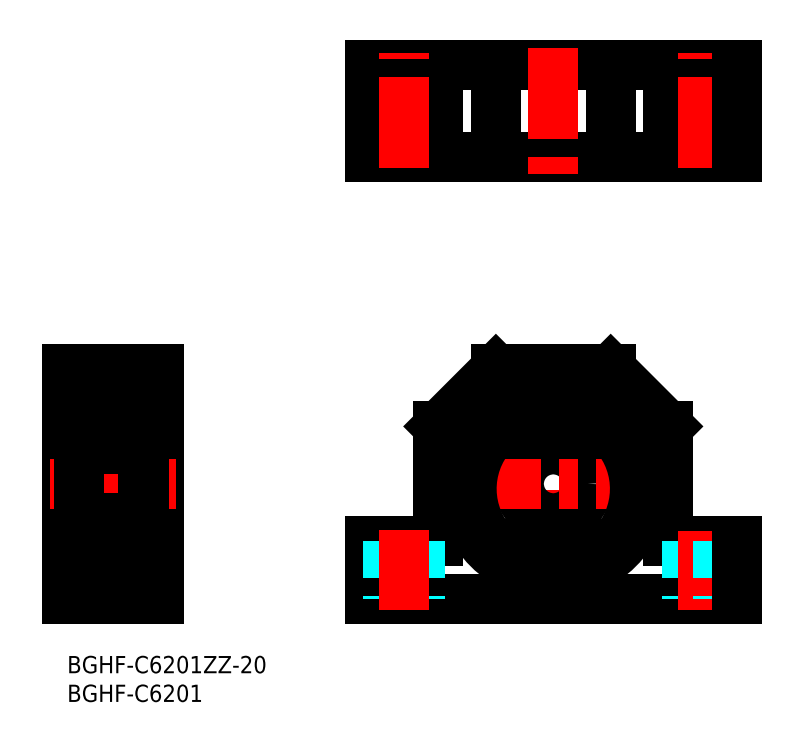
<metadata>
{"format":"dxf","ext":"dxf","renderer":"ezdxf+matplotlib","layout":"modelspace","background":"white","min_lineweight":24,"dpi":150}
</metadata>
<code>
0
SECTION
2
ENTITIES
0
LINE
8
MSM_CONTINUOUS
10
0
20
50
30
0
11
0
21
10
31
0
0
LINE
8
MSM_CONTINUOUS
10
16
20
50
30
0
11
16
21
10
31
0
0
LINE
8
MSM_CONTINUOUS
10
12
20
13.15
30
0
11
12
21
46.85
31
0
0
LINE
8
MSM_CONTINUOUS
10
16
20
10
30
0
11
0
21
10
31
0
0
LINE
8
MSM_CONTINUOUS
10
2
20
17
30
0
11
0
21
17
31
0
0
LINE
8
MSM_CONTINUOUS
10
16
20
50
30
0
11
0
21
50
31
0
0
LINE
8
MSM_CENTER
10
19
20
30
30
0
11
-3
21
30
31
0
0
LINE
8
MSM_CONTINUOUS
10
5.116e-13
20
30
30
0
11
0.0001
21
30
31
0
0
LINE
8
MSM_CONTINUOUS
10
2
20
43
30
0
11
0
21
43
31
0
0
LINE
8
MSM_CONTINUOUS
10
104.7
20
40
30
0
11
104.7
21
20
31
0
0
LINE
8
MSM_CONTINUOUS
10
64.69
20
40
30
0
11
64.69
21
20
31
0
0
LINE
8
MSM_CENTER
10
84.69
20
48
30
0
11
84.69
21
12
31
0
0
LINE
8
MSM_CONTINUOUS
10
52.69
20
10
30
0
11
116.7
21
10
31
0
0
LINE
8
MSM_CONTINUOUS
10
52.69
20
20
30
0
11
64.69
21
20
31
0
0
LINE
8
MSM_CONTINUOUS
10
52.69
20
20
30
0
11
52.69
21
10
31
0
0
LINE
8
MSM_DASHED
10
55.94
20
20
30
0
11
55.94
21
10
31
0
0
LINE
8
MSM_DASHED
10
61.44
20
20
30
0
11
61.44
21
10
31
0
0
LINE
8
MSM_CENTER
10
58.69
20
22
30
0
11
58.69
21
8
31
0
0
LINE
8
MSM_CONTINUOUS
10
104.7
20
20
30
0
11
116.7
21
20
31
0
0
LINE
8
MSM_DASHED
10
107.9
20
20
30
0
11
107.9
21
10
31
0
0
LINE
8
MSM_CENTER
10
110.7
20
21.7
30
0
11
110.7
21
8
31
0
0
LINE
8
MSM_DASHED
10
113.4
20
20
30
0
11
113.4
21
10
31
0
0
LINE
8
MSM_CONTINUOUS
10
116.7
20
20
30
0
11
116.7
21
10
31
0
0
LINE
8
MSM_CONTINUOUS
10
74.69
20
50
30
0
11
94.69
21
50
31
0
0
CIRCLE
8
MSM_CONTINUOUS
10
84.69
20
30
30
0
40
6
0
LINE
8
MSM_CENTER
10
66.69
20
30
30
0
11
102.7
21
30
31
0
0
LINE
8
MSM_CONTINUOUS
10
52.69
20
103
30
0
11
116.7
21
103
31
0
0
LINE
8
MSM_CONTINUOUS
10
52.69
20
86.97
30
0
11
116.7
21
86.97
31
0
0
LINE
8
MSM_CENTER
10
66.69
20
94.97
30
0
11
50.69
21
94.97
31
0
0
CIRCLE
8
MSM_CONTINUOUS
10
58.69
20
94.97
30
0
40
2.75
0
LINE
8
MSM_CONTINUOUS
10
52.69
20
86.97
30
0
11
52.69
21
103
31
0
0
LINE
8
MSM_CONTINUOUS
10
64.69
20
86.97
30
0
11
64.69
21
103
31
0
0
LINE
8
MSM_CENTER
10
58.69
20
84.97
30
0
11
58.69
21
105
31
0
0
CIRCLE
8
MSM_CONTINUOUS
10
110.7
20
94.97
30
0
40
2.75
0
LINE
8
MSM_CENTER
10
118.7
20
94.97
30
0
11
102.7
21
94.97
31
0
0
LINE
8
MSM_CONTINUOUS
10
104.7
20
86.97
30
0
11
104.7
21
103
31
0
0
LINE
8
MSM_CENTER
10
110.7
20
84.97
30
0
11
110.7
21
105
31
0
0
LINE
8
MSM_CONTINUOUS
10
116.7
20
86.97
30
0
11
116.7
21
103
31
0
0
LINE
8
MSM_CONTINUOUS
10
10.82
20
17.37
30
0
11
11.57
21
18.12
31
0
0
LINE
8
MSM_CONTINUOUS
10
10.62
20
17.45
30
0
11
11.37
21
18.2
31
0
0
LINE
8
MSM_CONTINUOUS
10
11.13
20
16.86
30
0
11
11.29
21
16.73
31
0
0
LINE
8
MSM_CONTINUOUS
10
11.26
20
17.01
30
0
11
11.13
21
16.86
31
0
0
LINE
8
MSM_CONTINUOUS
10
11.44
20
16.6
30
0
11
11.19
21
16.3
31
0
0
LINE
8
MSM_CONTINUOUS
10
11.29
20
16.73
30
0
11
11.04
21
16.43
31
0
0
LINE
8
MSM_CONTINUOUS
10
10.92
20
20.9
30
0
11
11.37
21
20.9
31
0
0
LINE
8
MSM_CONTINUOUS
10
11.37
20
21.1
30
0
11
10.92
21
21.1
31
0
0
LINE
8
MSM_CONTINUOUS
10
11.5
20
21.3
30
0
11
11.22
21
21.63
31
0
0
ARC
8
MSM_CONTINUOUS
10
11.07
20
21.5
30
0
40
0.2
50
40
51
90
0
LINE
8
MSM_CONTINUOUS
10
10.62
20
42.55
30
0
11
11.37
21
41.8
31
0
0
LINE
8
MSM_CONTINUOUS
10
10.82
20
42.63
30
0
11
11.57
21
41.88
31
0
0
LINE
8
MSM_CONTINUOUS
10
11.29
20
43.27
30
0
11
11.04
21
43.57
31
0
0
LINE
8
MSM_CONTINUOUS
10
11.44
20
43.4
30
0
11
11.19
21
43.7
31
0
0
LINE
8
MSM_CONTINUOUS
10
11.26
20
42.99
30
0
11
11.13
21
43.14
31
0
0
LINE
8
MSM_CONTINUOUS
10
11.13
20
43.14
30
0
11
11.29
21
43.27
31
0
0
LINE
8
MSM_CONTINUOUS
10
10.92
20
39.1
30
0
11
11.37
21
39.1
31
0
0
ARC
8
MSM_CONTINUOUS
10
11.07
20
38.5
30
0
40
0.2
50
270
51
320
0
LINE
8
MSM_CONTINUOUS
10
11.37
20
38.9
30
0
11
10.92
21
38.9
31
0
0
LINE
8
MSM_CONTINUOUS
10
11.5
20
38.7
30
0
11
11.22
21
38.37
31
0
0
LINE
8
MSM_CONTINUOUS
10
2
20
45.4
30
0
11
2
21
14.6
31
0
0
CIRCLE
8
MSM_CONTINUOUS
10
7
20
19
30
0
40
2.778
0
LINE
8
MSM_CONTINUOUS
10
3.383
20
17.45
30
0
11
2.633
21
18.2
31
0
0
LINE
8
MSM_CONTINUOUS
10
3.183
20
17.37
30
0
11
2.433
21
18.12
31
0
0
LINE
8
MSM_CONTINUOUS
10
2.6
20
14
30
0
11
12
21
14
31
0
0
LINE
8
MSM_CONTINUOUS
10
2.1
20
16.6
30
0
11
2.56
21
16.6
31
0
0
ARC
8
MSM_CONTINUOUS
10
2.713
20
16.73
30
0
40
0.2
50
129.9
51
220
0
ARC
8
MSM_CONTINUOUS
10
2.1
20
16.5
30
0
40
0.1
50
90
51
180
0
LINE
8
MSM_CONTINUOUS
10
5
20
14
30
0
11
5
21
14
31
0
0
LINE
8
MSM_CONTINUOUS
10
3.503
20
17.3
30
0
11
4.803
21
17.3
31
0
0
ARC
8
MSM_CONTINUOUS
10
3.503
20
17.2
30
0
40
0.1
50
90
51
175
0
LINE
8
MSM_CONTINUOUS
10
3.338
20
16.47
30
0
11
3.403
21
17.21
31
0
0
ARC
8
MSM_CONTINUOUS
10
3.04
20
16.49
30
0
40
0.1
50
220
51
357.2
0
LINE
8
MSM_CONTINUOUS
10
3.14
20
16.49
30
0
11
3.183
21
17.37
31
0
0
LINE
8
MSM_CONTINUOUS
10
2.713
20
16.73
30
0
11
2.963
21
16.43
31
0
0
ARC
8
MSM_CONTINUOUS
10
3.039
20
16.5
30
0
40
0.3
50
220
51
355
0
LINE
8
MSM_CONTINUOUS
10
2.56
20
16.6
30
0
11
2.81
21
16.3
31
0
0
LINE
8
MSM_CONTINUOUS
10
2.738
20
17.01
30
0
11
2.585
21
16.88
31
0
0
LINE
8
MSM_CONTINUOUS
10
3.383
20
16.98
30
0
11
3.383
21
17.45
31
0
0
LINE
8
MSM_CONTINUOUS
10
2.738
20
17.01
30
0
11
2.866
21
16.86
31
0
0
LINE
8
MSM_CONTINUOUS
10
2.866
20
16.86
30
0
11
2.713
21
16.73
31
0
0
LINE
8
MSM_CONTINUOUS
10
10.5
20
17.3
30
0
11
9.197
21
17.3
31
0
0
LINE
8
MSM_CONTINUOUS
10
10.62
20
16.98
30
0
11
10.62
21
17.45
31
0
0
ARC
8
MSM_CONTINUOUS
10
10.96
20
16.5
30
0
40
0.3
50
185
51
320
0
LINE
8
MSM_CONTINUOUS
10
10.86
20
16.49
30
0
11
10.82
21
17.37
31
0
0
ARC
8
MSM_CONTINUOUS
10
10.96
20
16.49
30
0
40
0.1
50
182.8
51
320
0
LINE
8
MSM_CONTINUOUS
10
10.66
20
16.47
30
0
11
10.6
21
17.21
31
0
0
ARC
8
MSM_CONTINUOUS
10
10.5
20
17.2
30
0
40
0.1
50
4.997
51
90
0
LINE
8
MSM_CONTINUOUS
10
2.6
20
24
30
0
11
11.4
21
24
31
0
0
LINE
8
MSM_CONTINUOUS
10
2.5
20
21.3
30
0
11
2.776
21
21.63
31
0
0
ARC
8
MSM_CONTINUOUS
10
2.633
20
20.9
30
0
40
0.2
50
90
51
180
0
LINE
8
MSM_CONTINUOUS
10
2.433
20
18.12
30
0
11
2.433
21
20.9
31
0
0
ARC
8
MSM_CONTINUOUS
10
2.2
20
21.5
30
0
40
0.2
50
180
51
270
0
LINE
8
MSM_CONTINUOUS
10
2.2
20
21.3
30
0
11
2.5
21
21.3
31
0
0
LINE
8
MSM_CONTINUOUS
10
2.633
20
18.2
30
0
11
2.633
21
20.9
31
0
0
LINE
8
MSM_CONTINUOUS
10
3.638
20
20.7
30
0
11
4.803
21
20.7
31
0
0
ARC
8
MSM_CONTINUOUS
10
3.638
20
20.9
30
0
40
0.2
50
200
51
270
0
LINE
8
MSM_CONTINUOUS
10
3.182
20
21.57
30
0
11
3.45
21
20.83
31
0
0
ARC
8
MSM_CONTINUOUS
10
2.994
20
21.5
30
0
40
0.2
50
20.01
51
90
0
LINE
8
MSM_CONTINUOUS
10
2.929
20
21.7
30
0
11
2.994
21
21.7
31
0
0
ARC
8
MSM_CONTINUOUS
10
2.929
20
21.5
30
0
40
0.2
50
90
51
140
0
LINE
8
MSM_CONTINUOUS
10
2.633
20
21.1
30
0
11
3.083
21
21.1
31
0
0
LINE
8
MSM_CONTINUOUS
10
3.083
20
20.9
30
0
11
2.633
21
20.9
31
0
0
LINE
8
MSM_CONTINUOUS
10
3.083
20
21.1
30
0
11
3.083
21
20.9
31
0
0
LINE
8
MSM_CONTINUOUS
10
10.36
20
20.7
30
0
11
9.197
21
20.7
31
0
0
LINE
8
MSM_CONTINUOUS
10
10.92
20
21.1
30
0
11
10.92
21
20.9
31
0
0
LINE
8
MSM_CONTINUOUS
10
11.07
20
21.7
30
0
11
11.01
21
21.7
31
0
0
ARC
8
MSM_CONTINUOUS
10
11.01
20
21.5
30
0
40
0.2
50
90
51
160
0
LINE
8
MSM_CONTINUOUS
10
10.82
20
21.57
30
0
11
10.55
21
20.83
31
0
0
ARC
8
MSM_CONTINUOUS
10
10.36
20
20.9
30
0
40
0.2
50
270
51
340
0
LINE
8
MSM_CONTINUOUS
10
3.183
20
42.63
30
0
11
2.433
21
41.88
31
0
0
CIRCLE
8
MSM_CONTINUOUS
10
7
20
41
30
0
40
2.778
0
LINE
8
MSM_CONTINUOUS
10
3.383
20
43.02
30
0
11
3.383
21
42.55
31
0
0
LINE
8
MSM_CONTINUOUS
10
10.62
20
43.02
30
0
11
10.62
21
42.55
31
0
0
LINE
8
MSM_CONTINUOUS
10
2.6
20
36
30
0
11
11.4
21
36
31
0
0
ARC
8
MSM_CONTINUOUS
10
2.2
20
38.5
30
0
40
0.2
50
90
51
180
0
LINE
8
MSM_CONTINUOUS
10
3.182
20
38.43
30
0
11
3.45
21
39.17
31
0
0
LINE
8
MSM_CONTINUOUS
10
2.5
20
38.7
30
0
11
2.776
21
38.37
31
0
0
ARC
8
MSM_CONTINUOUS
10
2.994
20
38.5
30
0
40
0.2
50
270
51
340
0
ARC
8
MSM_CONTINUOUS
10
2.929
20
38.5
30
0
40
0.2
50
220
51
270
0
LINE
8
MSM_CONTINUOUS
10
2.929
20
38.3
30
0
11
2.994
21
38.3
31
0
0
ARC
8
MSM_CONTINUOUS
10
2.633
20
39.1
30
0
40
0.2
50
180
51
270
0
LINE
8
MSM_CONTINUOUS
10
2.433
20
41.88
30
0
11
2.433
21
39.1
31
0
0
LINE
8
MSM_CONTINUOUS
10
2.2
20
38.7
30
0
11
2.5
21
38.7
31
0
0
LINE
8
MSM_CONTINUOUS
10
2.633
20
41.8
30
0
11
2.633
21
39.1
31
0
0
LINE
8
MSM_CONTINUOUS
10
3.638
20
39.3
30
0
11
4.803
21
39.3
31
0
0
LINE
8
MSM_CONTINUOUS
10
3.083
20
38.9
30
0
11
3.083
21
39.1
31
0
0
LINE
8
MSM_CONTINUOUS
10
3.083
20
39.1
30
0
11
2.633
21
39.1
31
0
0
ARC
8
MSM_CONTINUOUS
10
3.638
20
39.1
30
0
40
0.2
50
90
51
160
0
LINE
8
MSM_CONTINUOUS
10
2.633
20
38.9
30
0
11
3.083
21
38.9
31
0
0
LINE
8
MSM_CONTINUOUS
10
3.383
20
42.55
30
0
11
2.633
21
41.8
31
0
0
LINE
8
MSM_CONTINUOUS
10
10.82
20
38.43
30
0
11
10.55
21
39.17
31
0
0
ARC
8
MSM_CONTINUOUS
10
11.01
20
38.5
30
0
40
0.2
50
200
51
270
0
LINE
8
MSM_CONTINUOUS
10
11.07
20
38.3
30
0
11
11.01
21
38.3
31
0
0
LINE
8
MSM_CONTINUOUS
10
10.36
20
39.3
30
0
11
9.197
21
39.3
31
0
0
LINE
8
MSM_CONTINUOUS
10
10.92
20
38.9
30
0
11
10.92
21
39.1
31
0
0
ARC
8
MSM_CONTINUOUS
10
10.36
20
39.1
30
0
40
0.2
50
20.01
51
90
0
LINE
8
MSM_CONTINUOUS
10
2.6
20
46
30
0
11
12
21
46
31
0
0
ARC
8
MSM_CONTINUOUS
10
2.713
20
43.27
30
0
40
0.2
50
140
51
230.1
0
LINE
8
MSM_CONTINUOUS
10
2.1
20
43.4
30
0
11
2.56
21
43.4
31
0
0
ARC
8
MSM_CONTINUOUS
10
2.1
20
43.5
30
0
40
0.1
50
180
51
270
0
LINE
8
MSM_CONTINUOUS
10
3.503
20
42.7
30
0
11
4.803
21
42.7
31
0
0
ARC
8
MSM_CONTINUOUS
10
3.039
20
43.5
30
0
40
0.3
50
4.997
51
140
0
ARC
8
MSM_CONTINUOUS
10
3.04
20
43.51
30
0
40
0.1
50
2.82
51
140
0
LINE
8
MSM_CONTINUOUS
10
2.866
20
43.14
30
0
11
2.713
21
43.27
31
0
0
LINE
8
MSM_CONTINUOUS
10
2.738
20
42.99
30
0
11
2.866
21
43.14
31
0
0
LINE
8
MSM_CONTINUOUS
10
2.738
20
42.99
30
0
11
2.585
21
43.12
31
0
0
LINE
8
MSM_CONTINUOUS
10
2.56
20
43.4
30
0
11
2.81
21
43.7
31
0
0
LINE
8
MSM_CONTINUOUS
10
2.713
20
43.27
30
0
11
2.963
21
43.57
31
0
0
LINE
8
MSM_CONTINUOUS
10
3.14
20
43.51
30
0
11
3.183
21
42.63
31
0
0
LINE
8
MSM_CONTINUOUS
10
3.338
20
43.53
30
0
11
3.403
21
42.79
31
0
0
ARC
8
MSM_CONTINUOUS
10
3.503
20
42.8
30
0
40
0.1
50
185
51
270
0
LINE
8
MSM_CONTINUOUS
10
10.5
20
42.7
30
0
11
9.197
21
42.7
31
0
0
ARC
8
MSM_CONTINUOUS
10
10.5
20
42.8
30
0
40
0.1
50
270
51
355
0
LINE
8
MSM_CONTINUOUS
10
10.66
20
43.53
30
0
11
10.6
21
42.79
31
0
0
ARC
8
MSM_CONTINUOUS
10
10.96
20
43.51
30
0
40
0.1
50
40
51
177.2
0
LINE
8
MSM_CONTINUOUS
10
10.86
20
43.51
30
0
11
10.82
21
42.63
31
0
0
ARC
8
MSM_CONTINUOUS
10
10.96
20
43.5
30
0
40
0.3
50
40
51
175
0
LINE
8
MSM_CONTINUOUS
10
11.26
20
17.01
30
0
11
11.42
21
16.88
31
0
0
ARC
8
MSM_CONTINUOUS
10
11.29
20
16.73
30
0
40
0.2
50
320
51
50.09
0
LINE
8
MSM_CONTINUOUS
10
11.9
20
16.6
30
0
11
11.44
21
16.6
31
0
0
ARC
8
MSM_CONTINUOUS
10
11.9
20
16.5
30
0
40
0.1
50
0
51
90
0
LINE
8
MSM_CONTINUOUS
10
11.37
20
18.2
30
0
11
11.37
21
20.9
31
0
0
LINE
8
MSM_CONTINUOUS
10
11.57
20
18.12
30
0
11
11.57
21
20.9
31
0
0
LINE
8
MSM_CONTINUOUS
10
11.8
20
21.3
30
0
11
11.5
21
21.3
31
0
0
ARC
8
MSM_CONTINUOUS
10
11.37
20
20.9
30
0
40
0.2
50
0
51
90
0
ARC
8
MSM_CONTINUOUS
10
11.8
20
21.5
30
0
40
0.2
50
270
51
0
0
ARC
8
MSM_CONTINUOUS
10
11.8
20
38.5
30
0
40
0.2
50
0
51
90
0
LINE
8
MSM_CONTINUOUS
10
11.57
20
41.88
30
0
11
11.57
21
39.1
31
0
0
LINE
8
MSM_CONTINUOUS
10
11.37
20
41.8
30
0
11
11.37
21
39.1
31
0
0
ARC
8
MSM_CONTINUOUS
10
11.37
20
39.1
30
0
40
0.2
50
270
51
0
0
LINE
8
MSM_CONTINUOUS
10
11.8
20
38.7
30
0
11
11.5
21
38.7
31
0
0
ARC
8
MSM_CONTINUOUS
10
11.9
20
43.5
30
0
40
0.1
50
270
51
0
0
LINE
8
MSM_CONTINUOUS
10
11.9
20
43.4
30
0
11
11.44
21
43.4
31
0
0
ARC
8
MSM_CONTINUOUS
10
11.29
20
43.27
30
0
40
0.2
50
309.9
51
40
0
LINE
8
MSM_CONTINUOUS
10
11.26
20
42.99
30
0
11
11.42
21
43.12
31
0
0
ARC
8
MSM_CONTINUOUS
10
2.6
20
45.4
30
0
40
0.6
50
90
51
180
0
ARC
8
MSM_CONTINUOUS
10
11.4
20
45.4
30
0
40
0.6
50
0
51
90
0
ARC
8
MSM_CONTINUOUS
10
11.4
20
36.6
30
0
40
0.6
50
270
51
0
0
ARC
8
MSM_CONTINUOUS
10
2.6
20
36.6
30
0
40
0.6
50
180
51
270
0
ARC
8
MSM_CONTINUOUS
10
2.6
20
23.4
30
0
40
0.6
50
90
51
180
0
ARC
8
MSM_CONTINUOUS
10
11.4
20
23.4
30
0
40
0.6
50
0
51
90
0
ARC
8
MSM_CONTINUOUS
10
11.4
20
14.6
30
0
40
0.6
50
270
51
0
0
ARC
8
MSM_CONTINUOUS
10
2.6
20
14.6
30
0
40
0.6
50
180
51
270
0
CIRCLE
8
MSM_CONTINUOUS
10
84.69
20
30
30
0
40
16
0
ARC
8
MSM_CONTINUOUS
10
91.08
20
17.15
30
0
40
2.5
50
196.4
51
244.1
0
LINE
8
MSM_CONTINUOUS
10
88.65
20
16.56
30
0
11
88.68
21
16.44
31
0
0
ARC
8
MSM_CONTINUOUS
10
91.14
20
17.29
30
0
40
2.6
50
60.22
51
196.4
0
ARC
8
MSM_CONTINUOUS
10
93.73
20
21.81
30
0
40
2.6
50
240.2
51
321
0
ARC
8
MSM_CONTINUOUS
10
84.69
20
29.13
30
0
40
14.22
50
321
51
219
0
ARC
8
MSM_CONTINUOUS
10
78.24
20
17.29
30
0
40
2.6
50
343.6
51
119.8
0
LINE
8
MSM_CONTINUOUS
10
80.7
20
16.44
30
0
11
80.74
21
16.56
31
0
0
ARC
8
MSM_CONTINUOUS
10
78.31
20
17.15
30
0
40
2.5
50
295.9
51
343.6
0
CIRCLE
8
MSM_CONTINUOUS
10
91.14
20
17.29
30
0
40
1.25
0
CIRCLE
8
MSM_CONTINUOUS
10
78.24
20
17.29
30
0
40
1.25
0
LINE
8
MSM_CONTINUOUS
10
13.2
20
46.85
30
0
11
13.2
21
14.65
31
0
0
LINE
8
MSM_CONTINUOUS
10
13.35
20
46.85
30
-1.3
11
12
21
46.85
31
-1.3
0
LINE
8
MSM_CONTINUOUS
10
13.2
20
19.89
30
-1.3
11
12
21
19.89
31
-1.3
0
LINE
8
MSM_CONTINUOUS
10
13.2
20
14.65
30
-1.3
11
12
21
14.65
31
-1.3
0
LINE
8
MSM_CONTINUOUS
10
13.2
20
43.35
30
-1.3
11
12
21
43.35
31
-1.3
0
LINE
8
MSM_CONTINUOUS
10
12
20
13.15
30
-1.3
11
13.35
21
13.15
31
-1.3
0
LINE
8
MSM_CONTINUOUS
10
13.35
20
14
30
-1.3
11
16
21
14
31
-1.3
0
LINE
8
MSM_CONTINUOUS
10
13.35
20
46
30
-1.3
11
16
21
46
31
-1.3
0
LINE
8
MSM_CONTINUOUS
10
13.35
20
13.15
30
-0.1
11
13.35
21
46.85
31
-0.1
0
ARC
8
MSM_CONTINUOUS
10
75.66
20
21.81
30
0
40
2.6
50
219
51
299.8
0
LINE
8
MSM_CENTER
10
84.69
20
106
30
0
11
84.69
21
83.97
31
0
0
TEXT
8
MSM_PART_NUMBER
10
-1.42e-14
20
-3
30
0
40
3
1
BGHF-C6201ZZ-20
0
TEXT
8
MSM_PART_NUMBER
10
-1.42e-14
20
-8
30
0
40
3
1
BGHF-C6201
0
LINE
8
MSM_CONTINUOUS
10
64.69
20
40
30
0
11
74.69
21
50
31
0
0
LINE
8
MSM_CONTINUOUS
10
94.69
20
50
30
0
11
104.7
21
40
31
0
0
LINE
8
MSM_CONTINUOUS
10
74.69
20
86.97
30
0
11
74.69
21
103
31
0
0
LINE
8
MSM_CONTINUOUS
10
94.69
20
86.97
30
0
11
94.69
21
103
31
0
0
ENDSEC
0
EOF

</code>
